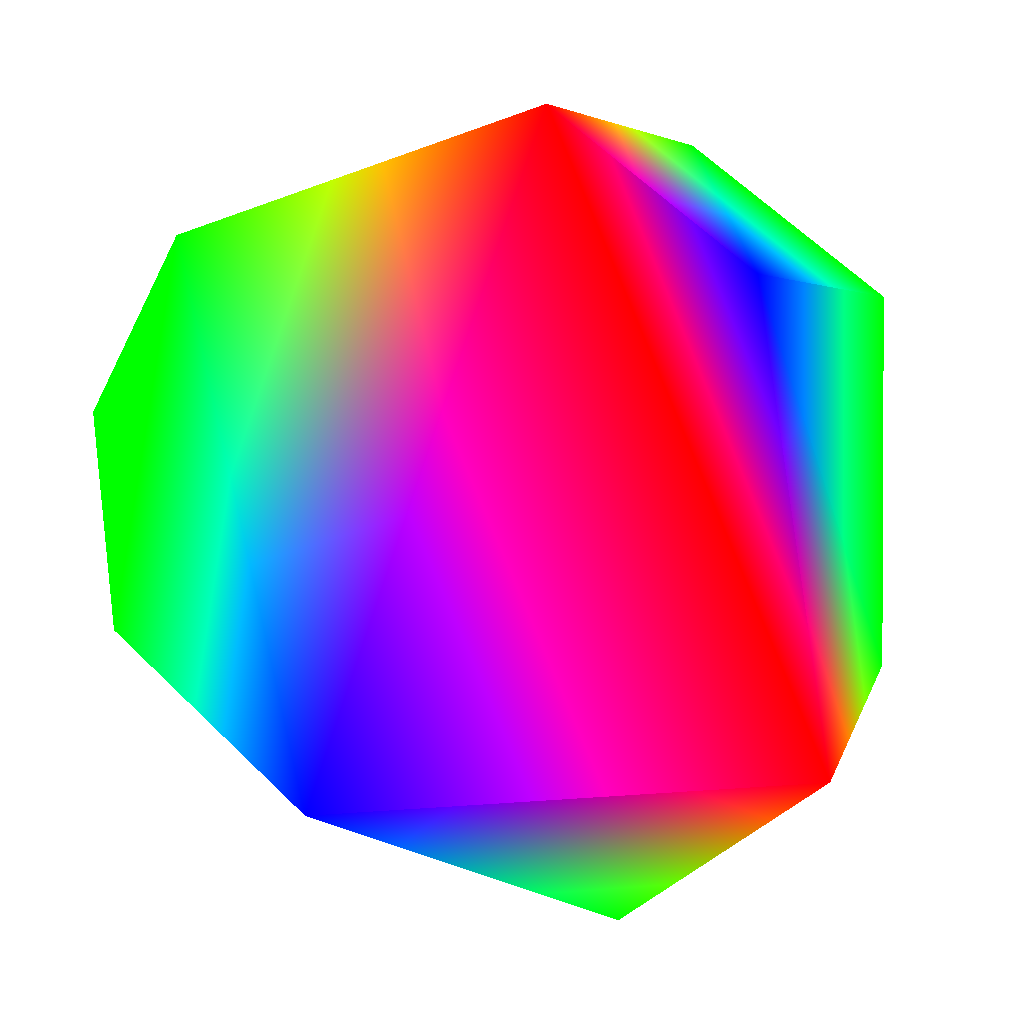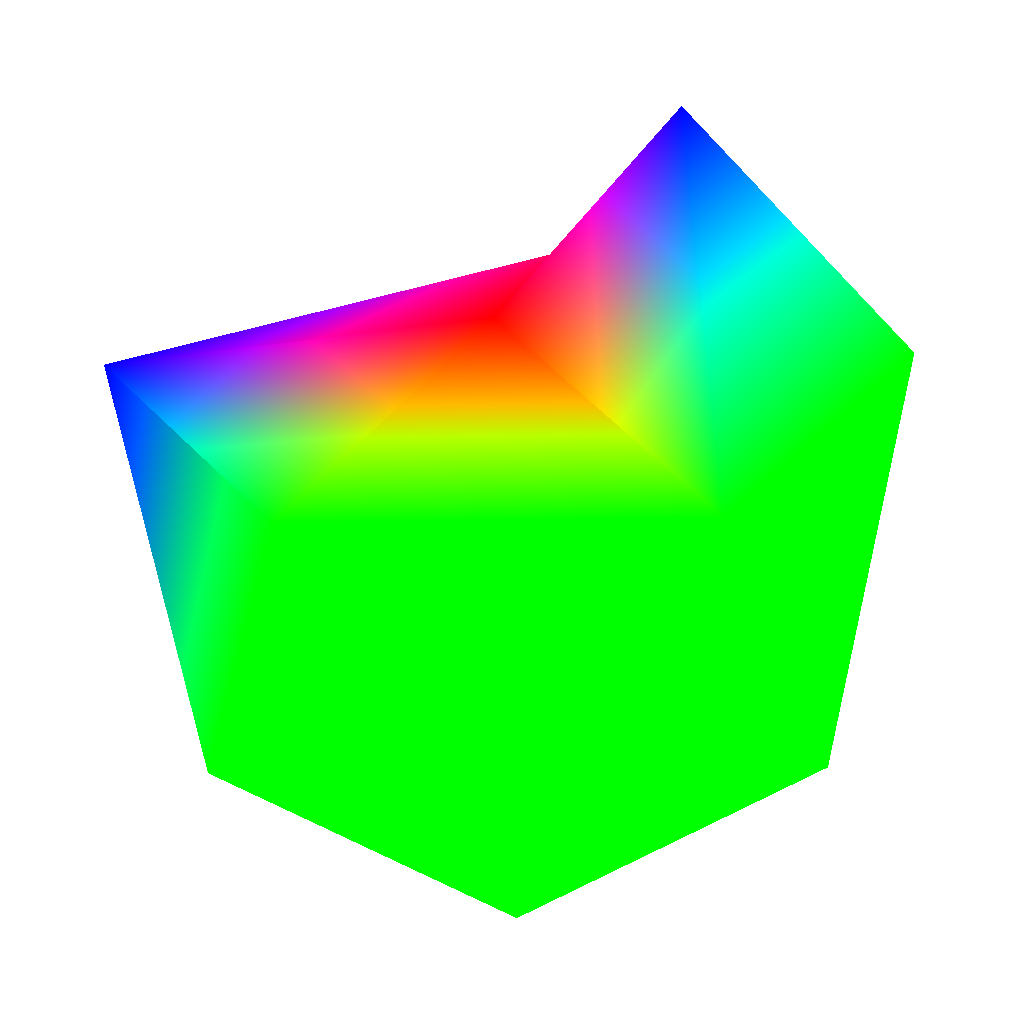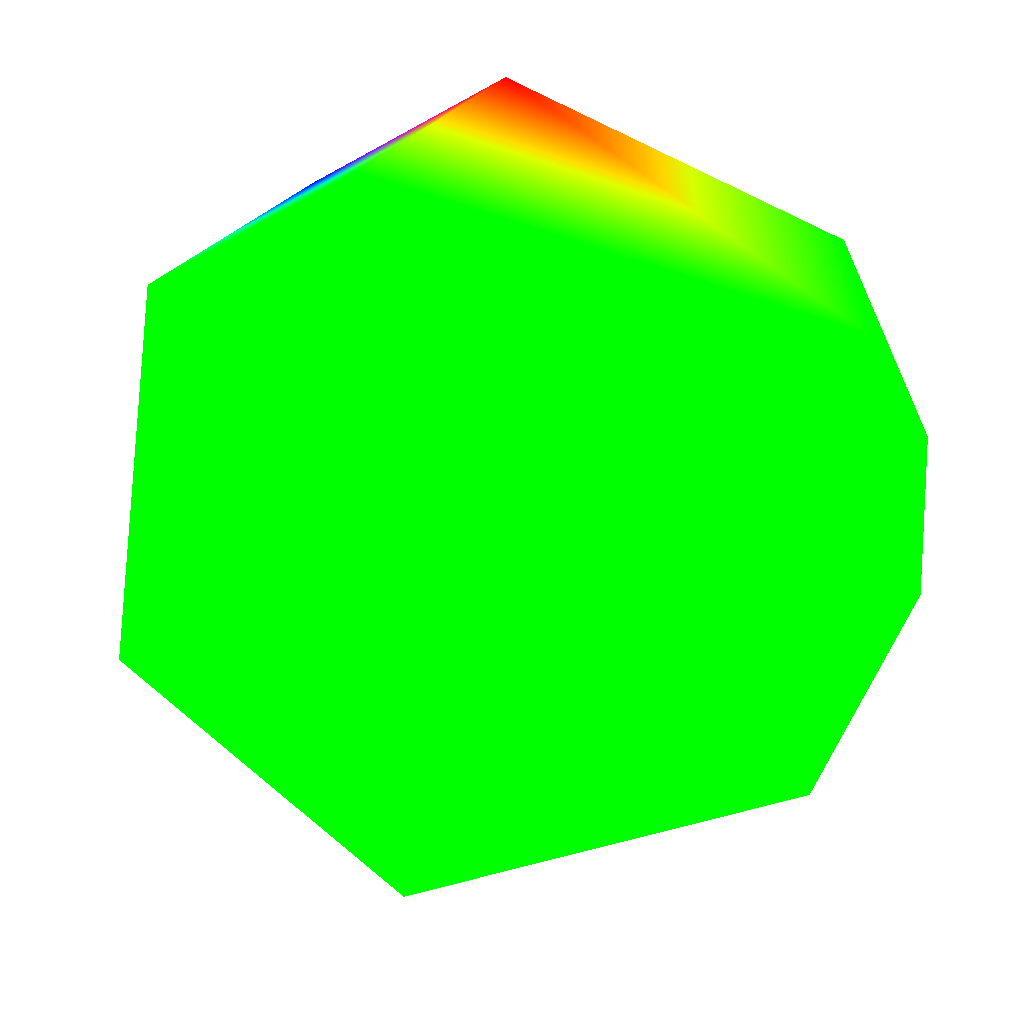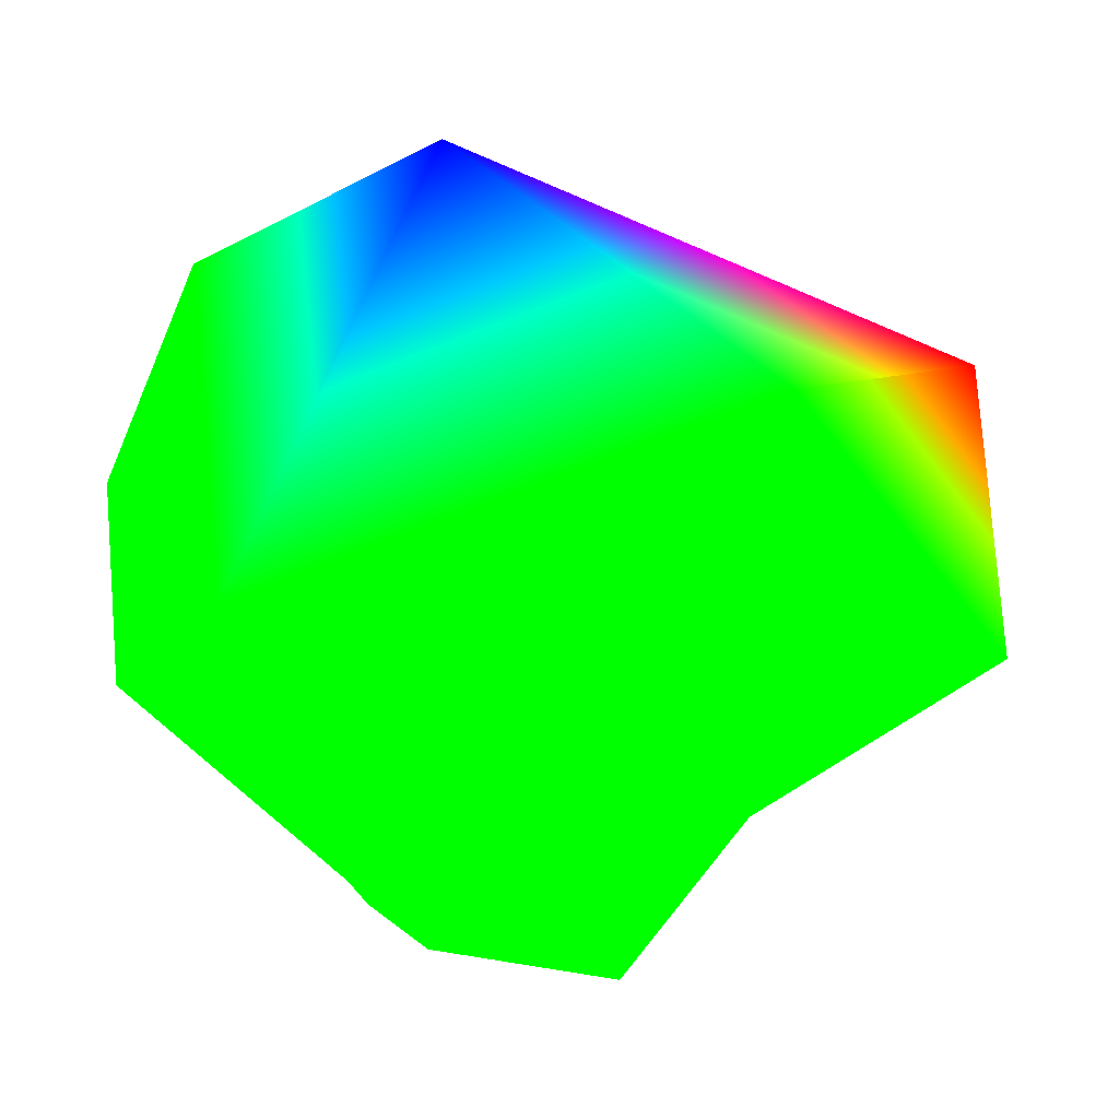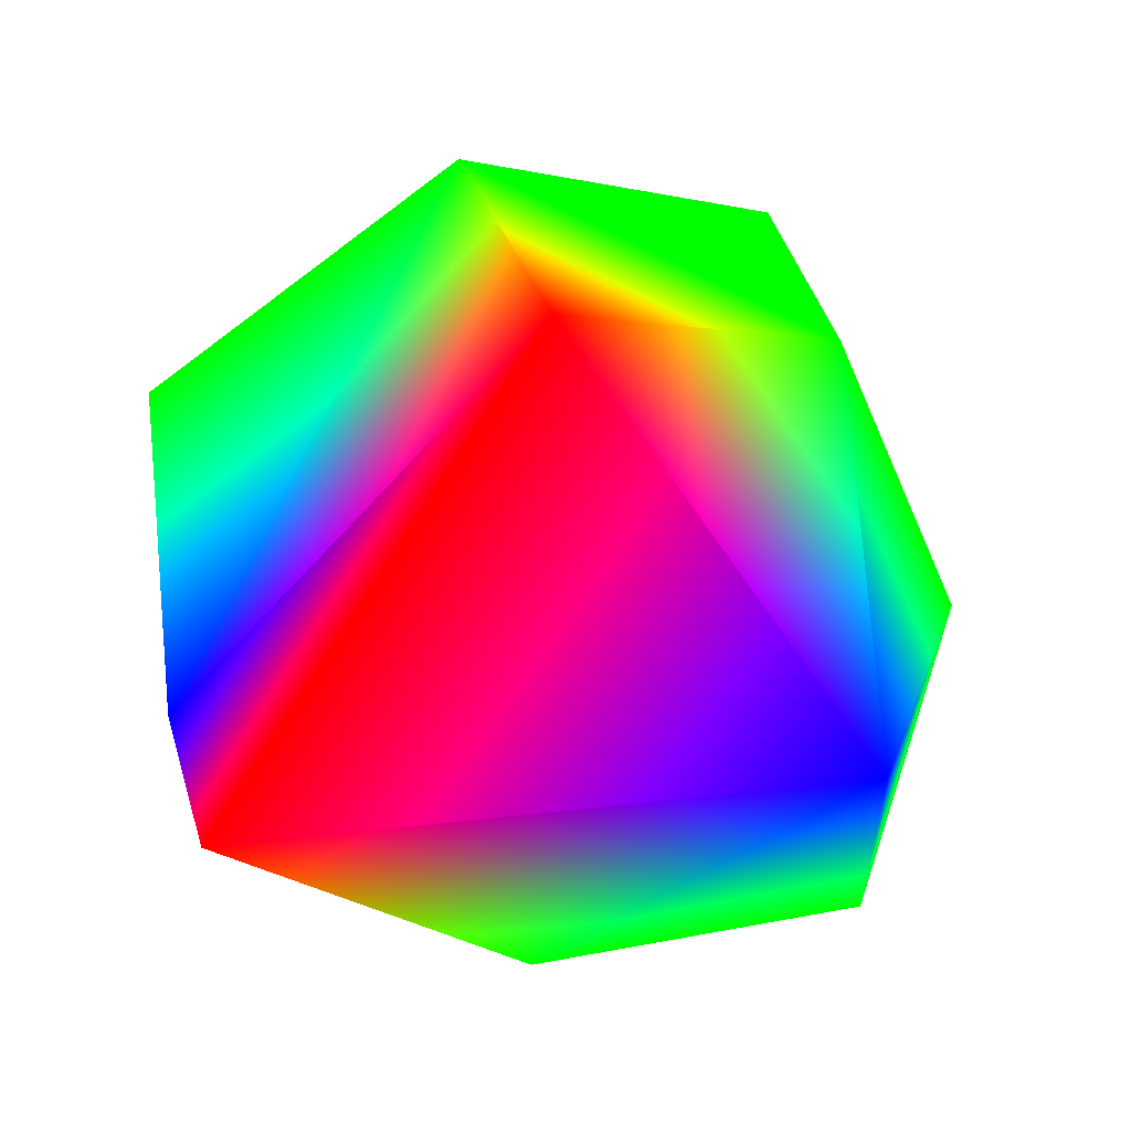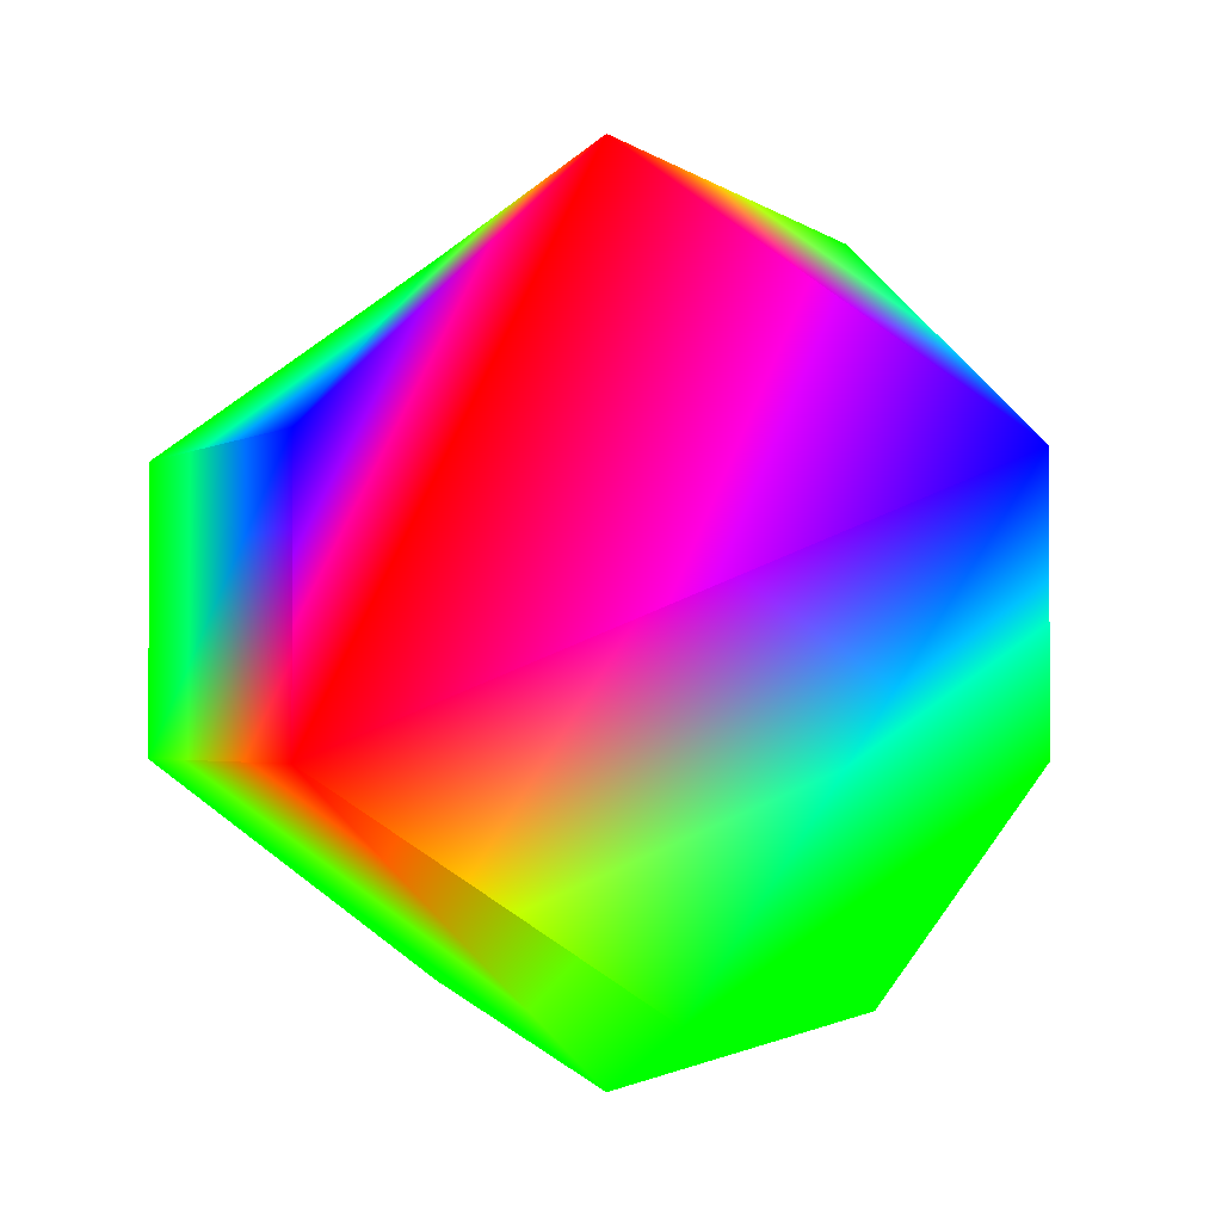
<metadata>
{"format":"obj","ext":"obj","renderer":"f3d","projection":"perspective","resolution":1024,"background":"white","views":[{"elev":61.5,"azim":135.1,"up":"+Z"},{"elev":-20.4,"azim":-177.9,"up":"+Z"},{"elev":-33.6,"azim":-51.5,"up":"+Z"},{"elev":-42.6,"azim":122.2,"up":"+Z"},{"elev":58.2,"azim":31.3,"up":"+Y"},{"elev":-2.1,"azim":11.5,"up":"+Y"}]}
</metadata>
<code>
v 0 0.309 -0.9511 0 1 0
v 0.7436 -0.309 -0.593 0 1 0
v 0 -0.309 -0.9511 0 1 0
f 1 2 3
v 0.573 -0.809 0.1308 0 1 0
v 0.4595 -0.809 -0.3665 0 1 0
f 2 4 5
v 0 -1 0 0 1 0
f 6 5 4
v 0.9272 -0.309 0.2116 0 1 0
v 0.255 -0.809 0.5296 0 1 0
f 7 8 4
f 6 4 8
v -0.4126 0.309 0.8569 0 0 1
v -0.9272 -0.309 0.2116 0 1 0
v -0.4126 -0.309 0.8569 1 0 0
f 9 10 11
v -0.9272 0.309 0.2116 0 1 0
v -0.7436 -0.309 -0.593 0 1 0
f 12 13 10
f 3 2 5
f 2 7 4
f 9 12 10
v -0.4595 -0.809 -0.3665 0 1 0
f 10 13 14
f 14 13 3
v 0.9272 0.309 0.2116 0 0 1
f 7 2 15
v 0.4595 0.809 -0.3665 0 1 0
f 2 1 16
f 2 16 15
v -0.4595 0.809 -0.3665 0 1 0
f 16 1 17
v 0 1 0 1 0 0
f 16 17 18
f 7 15 8
f 15 11 8
f 17 1 3
f 17 3 12
f 3 13 12
f 18 17 9
f 17 12 9
f 11 10 6
f 10 14 6
f 6 14 3
f 6 3 5
f 11 6 8
f 18 15 16
f 9 11 18
f 11 15 18

</code>
